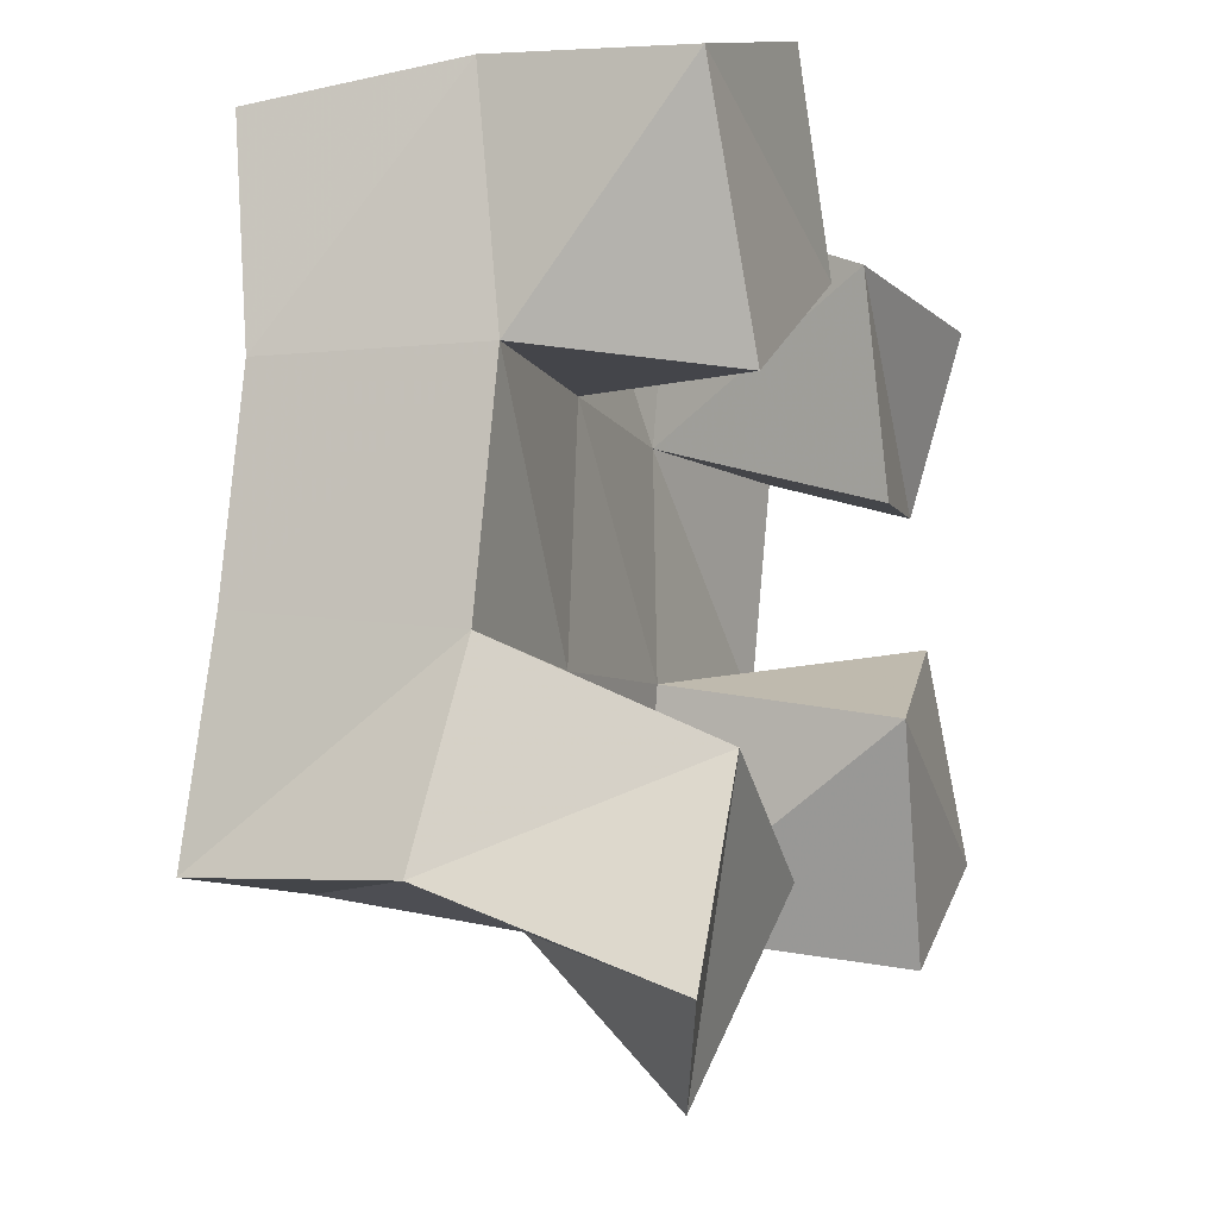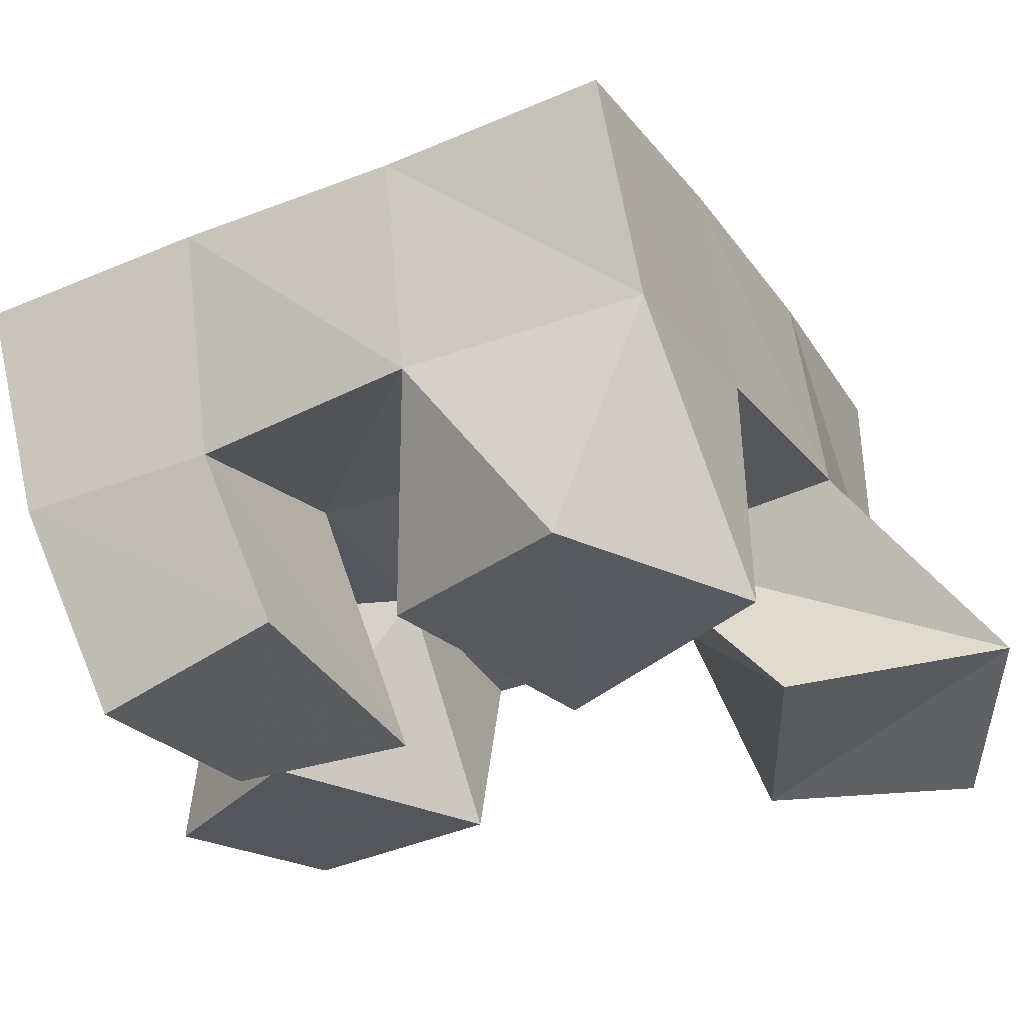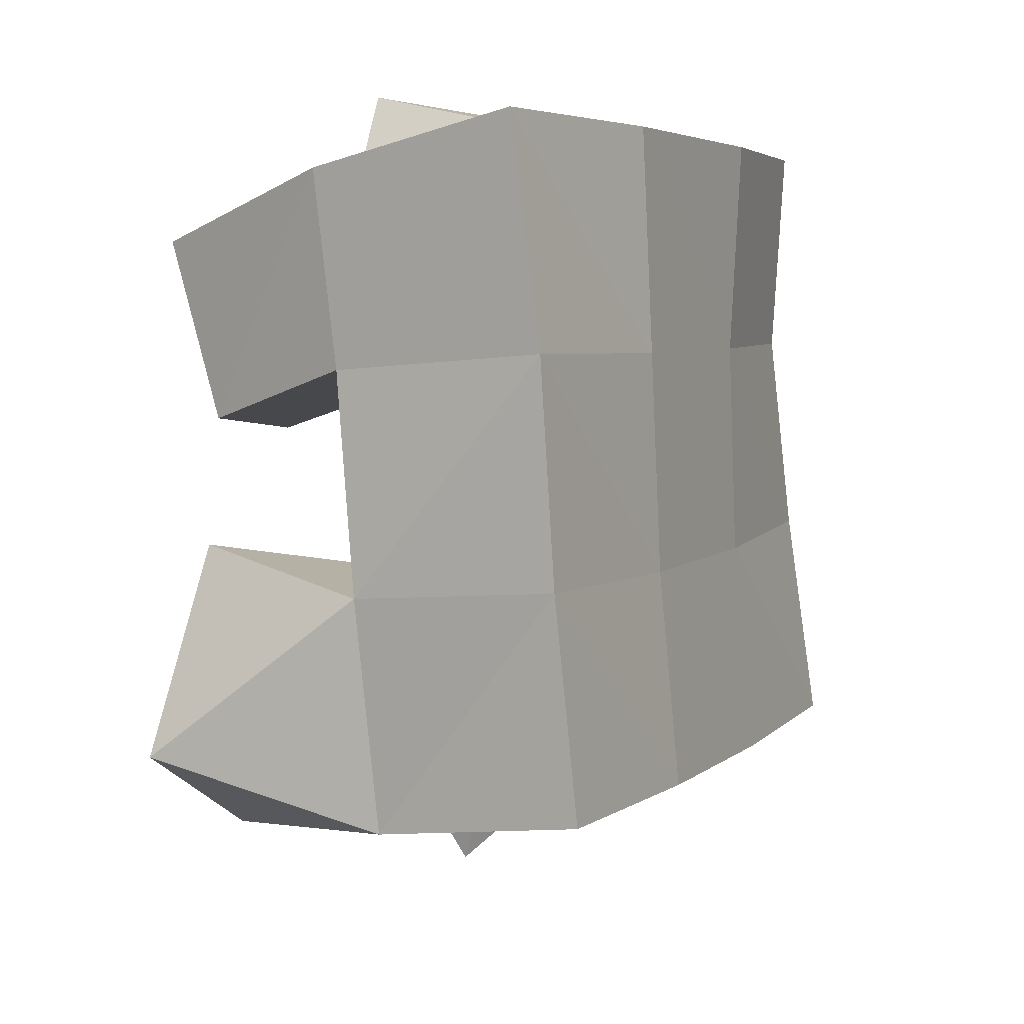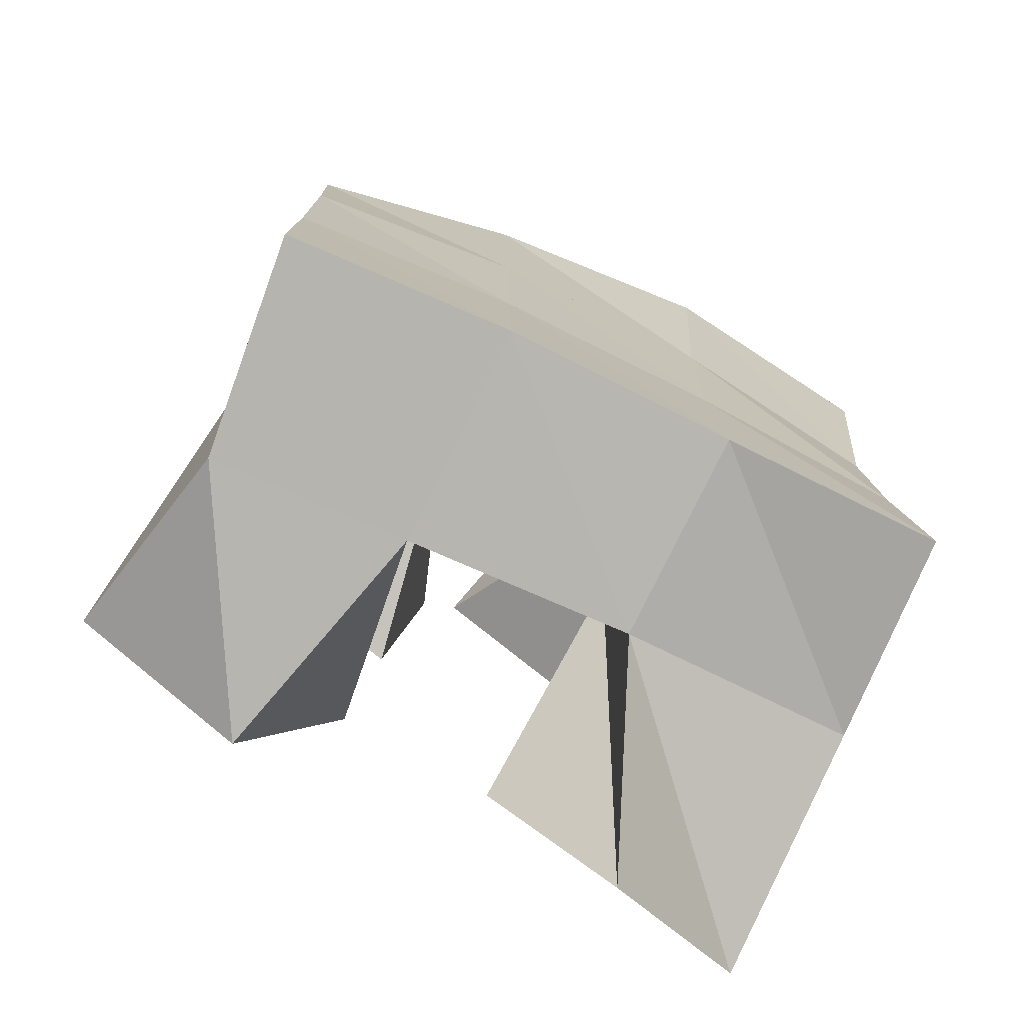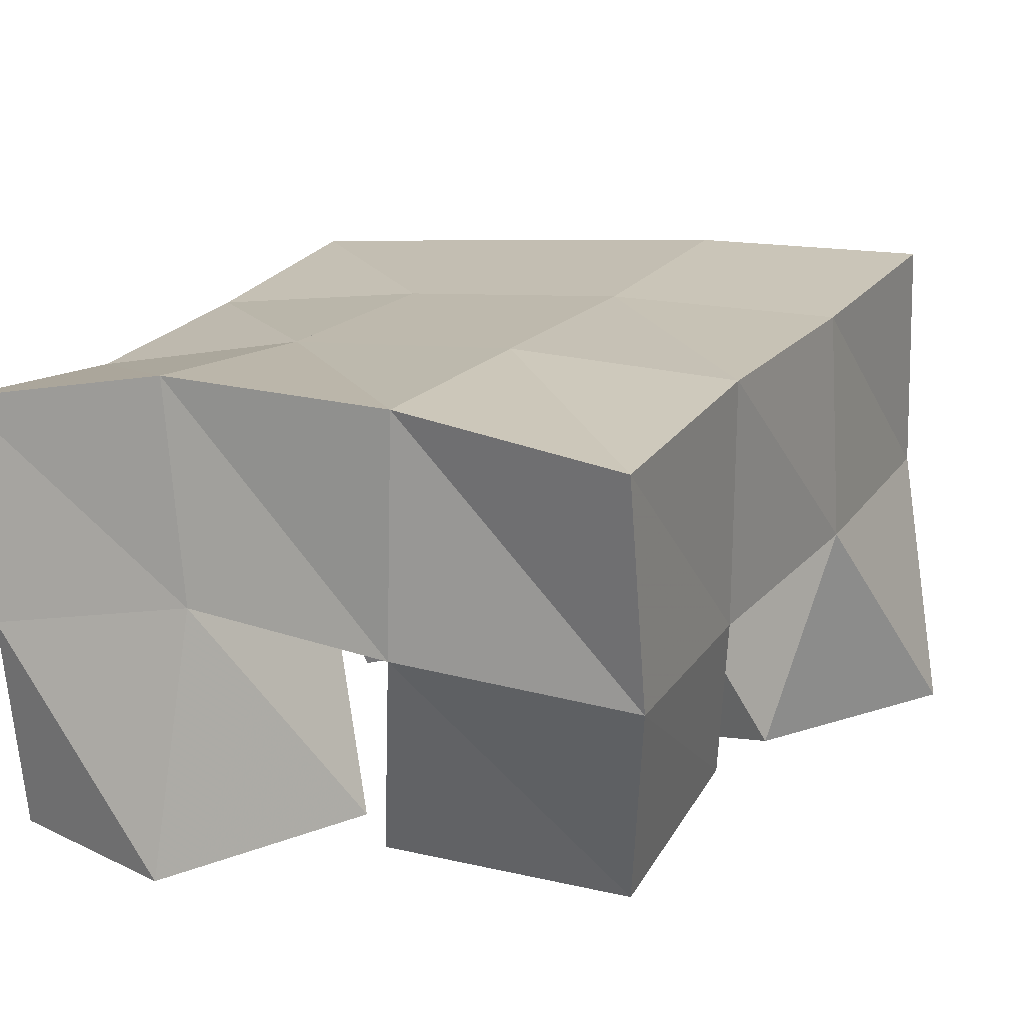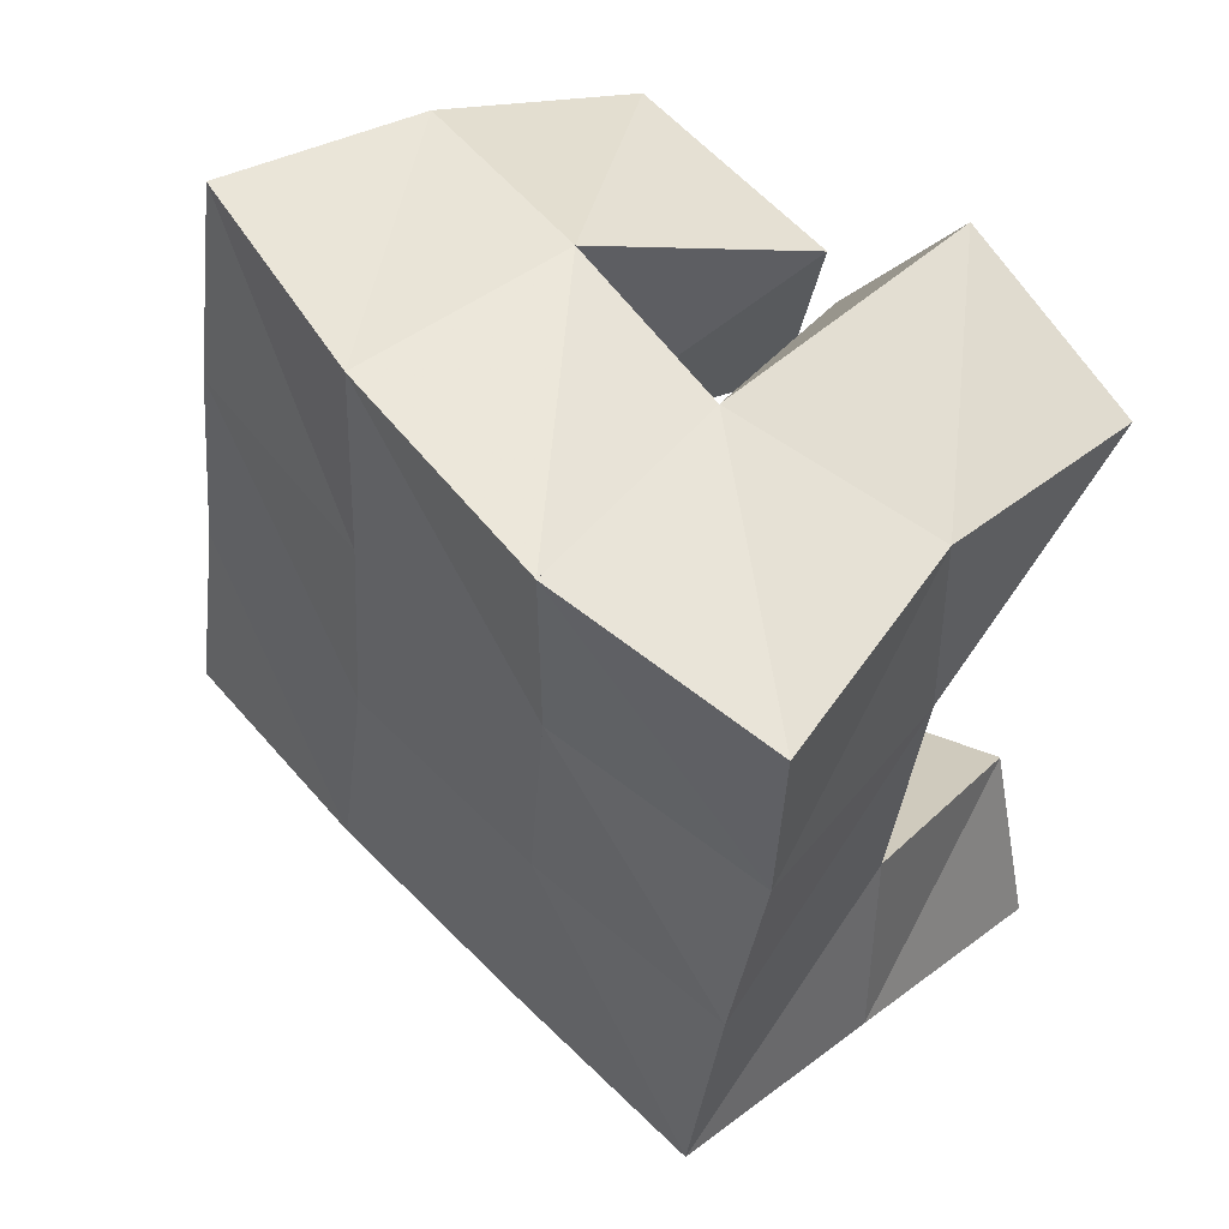
<metadata>
{"format":"obj","ext":"obj","renderer":"f3d","projection":"perspective","resolution":1024,"background":"white","views":[{"elev":-10.0,"azim":-62.8,"up":"+Z"},{"elev":-22.8,"azim":114.9,"up":"+Y"},{"elev":7.9,"azim":118.7,"up":"+Z"},{"elev":-70.6,"azim":157.6,"up":"+Z"},{"elev":15.0,"azim":26.3,"up":"+Y"},{"elev":55.0,"azim":-129.8,"up":"+Z"}]}
</metadata>
<code>
v 0.6232 0.1015 0.1244
v 0.6177 0.1554 0.1456
v 0.6596 0.1209 0.1051
v 0.6728 0.1617 0.1396
v 0.6379 0.1 0.1681
v 0.6266 0.1472 0.1907
v 0.6851 0.1103 0.1482
v 0.6729 0.1524 0.1898
v 0.7111 0.1 0.2254
v 0.7167 0.1554 0.2438
v 0.7586 0.1135 0.2324
v 0.7658 0.1501 0.2452
v 0.7013 0.1006 0.2724
v 0.7159 0.1503 0.2965
v 0.7565 0.1 0.272
v 0.766 0.1448 0.2885
v 0.6481 0.1 0.2378
v 0.6253 0.1411 0.2431
v 0.6939 0.1046 0.2671
v 0.6724 0.1499 0.2445
v 0.6256 0.1 0.2922
v 0.6238 0.1457 0.2978
v 0.6679 0.1002 0.3076
v 0.6711 0.1552 0.2975
v 0.7434 0.1074 0.1338
v 0.7247 0.1625 0.1424
v 0.7833 0.1111 0.1586
v 0.7704 0.163 0.1448
v 0.7181 0.1 0.1828
v 0.721 0.1566 0.1939
v 0.7587 0.1103 0.2032
v 0.7712 0.1575 0.1965
v 0.6182 0.2041 0.1479
v 0.6691 0.208 0.1481
v 0.6177 0.1961 0.1969
v 0.6679 0.2022 0.1968
v 0.6154 0.1895 0.2436
v 0.6662 0.1994 0.2456
v 0.6124 0.1911 0.2915
v 0.6644 0.2009 0.294
v 0.721 0.2118 0.1507
v 0.719 0.2058 0.1986
v 0.7179 0.2028 0.2477
v 0.7178 0.2001 0.2976
v 0.7724 0.2124 0.1532
v 0.7704 0.2059 0.2016
v 0.7684 0.2014 0.2505
v 0.7677 0.1939 0.3004
f 1 2 4
f 3 1 4
f 2 6 8
f 4 2 8
f 6 5 7
f 8 6 7
f 5 1 3
f 7 5 3
f 8 7 3
f 4 8 3
f 2 1 5
f 6 2 5
f 9 10 12
f 11 9 12
f 10 14 16
f 12 10 16
f 14 13 15
f 16 14 15
f 13 9 11
f 15 13 11
f 16 15 11
f 12 16 11
f 10 9 13
f 14 10 13
f 17 18 20
f 19 17 20
f 18 22 24
f 20 18 24
f 22 21 23
f 24 22 23
f 21 17 19
f 23 21 19
f 24 23 19
f 20 24 19
f 18 17 21
f 22 18 21
f 25 26 28
f 27 25 28
f 26 30 32
f 28 26 32
f 30 29 31
f 32 30 31
f 29 25 27
f 31 29 27
f 32 31 27
f 28 32 27
f 26 25 29
f 30 26 29
f 2 33 34
f 4 2 34
f 33 35 36
f 34 33 36
f 35 6 8
f 36 35 8
f 6 2 4
f 8 6 4
f 36 8 4
f 34 36 4
f 33 2 6
f 35 33 6
f 6 35 36
f 8 6 36
f 35 37 38
f 36 35 38
f 37 18 20
f 38 37 20
f 18 6 8
f 20 18 8
f 38 20 8
f 36 38 8
f 35 6 18
f 37 35 18
f 18 37 38
f 20 18 38
f 37 39 40
f 38 37 40
f 39 22 24
f 40 39 24
f 22 18 20
f 24 22 20
f 40 24 20
f 38 40 20
f 37 18 22
f 39 37 22
f 4 34 41
f 26 4 41
f 34 36 42
f 41 34 42
f 36 8 30
f 42 36 30
f 8 4 26
f 30 8 26
f 42 30 26
f 41 42 26
f 34 4 8
f 36 34 8
f 8 36 42
f 30 8 42
f 36 38 43
f 42 36 43
f 38 20 10
f 43 38 10
f 20 8 30
f 10 20 30
f 43 10 30
f 42 43 30
f 36 8 20
f 38 36 20
f 20 38 43
f 10 20 43
f 38 40 44
f 43 38 44
f 40 24 14
f 44 40 14
f 24 20 10
f 14 24 10
f 44 14 10
f 43 44 10
f 38 20 24
f 40 38 24
f 26 41 45
f 28 26 45
f 41 42 46
f 45 41 46
f 42 30 32
f 46 42 32
f 30 26 28
f 32 30 28
f 46 32 28
f 45 46 28
f 41 26 30
f 42 41 30
f 30 42 46
f 32 30 46
f 42 43 47
f 46 42 47
f 43 10 12
f 47 43 12
f 10 30 32
f 12 10 32
f 47 12 32
f 46 47 32
f 42 30 10
f 43 42 10
f 10 43 47
f 12 10 47
f 43 44 48
f 47 43 48
f 44 14 16
f 48 44 16
f 14 10 12
f 16 14 12
f 48 16 12
f 47 48 12
f 43 10 14
f 44 43 14

</code>
